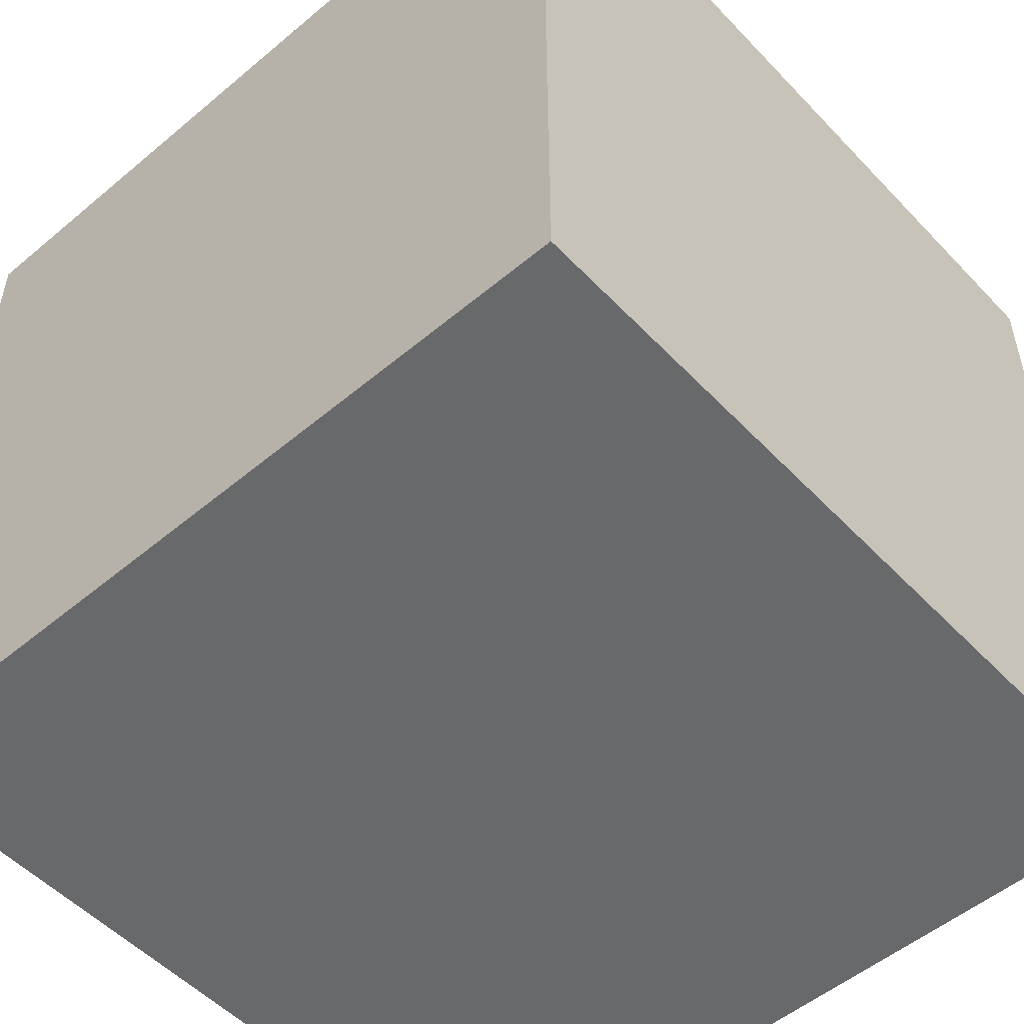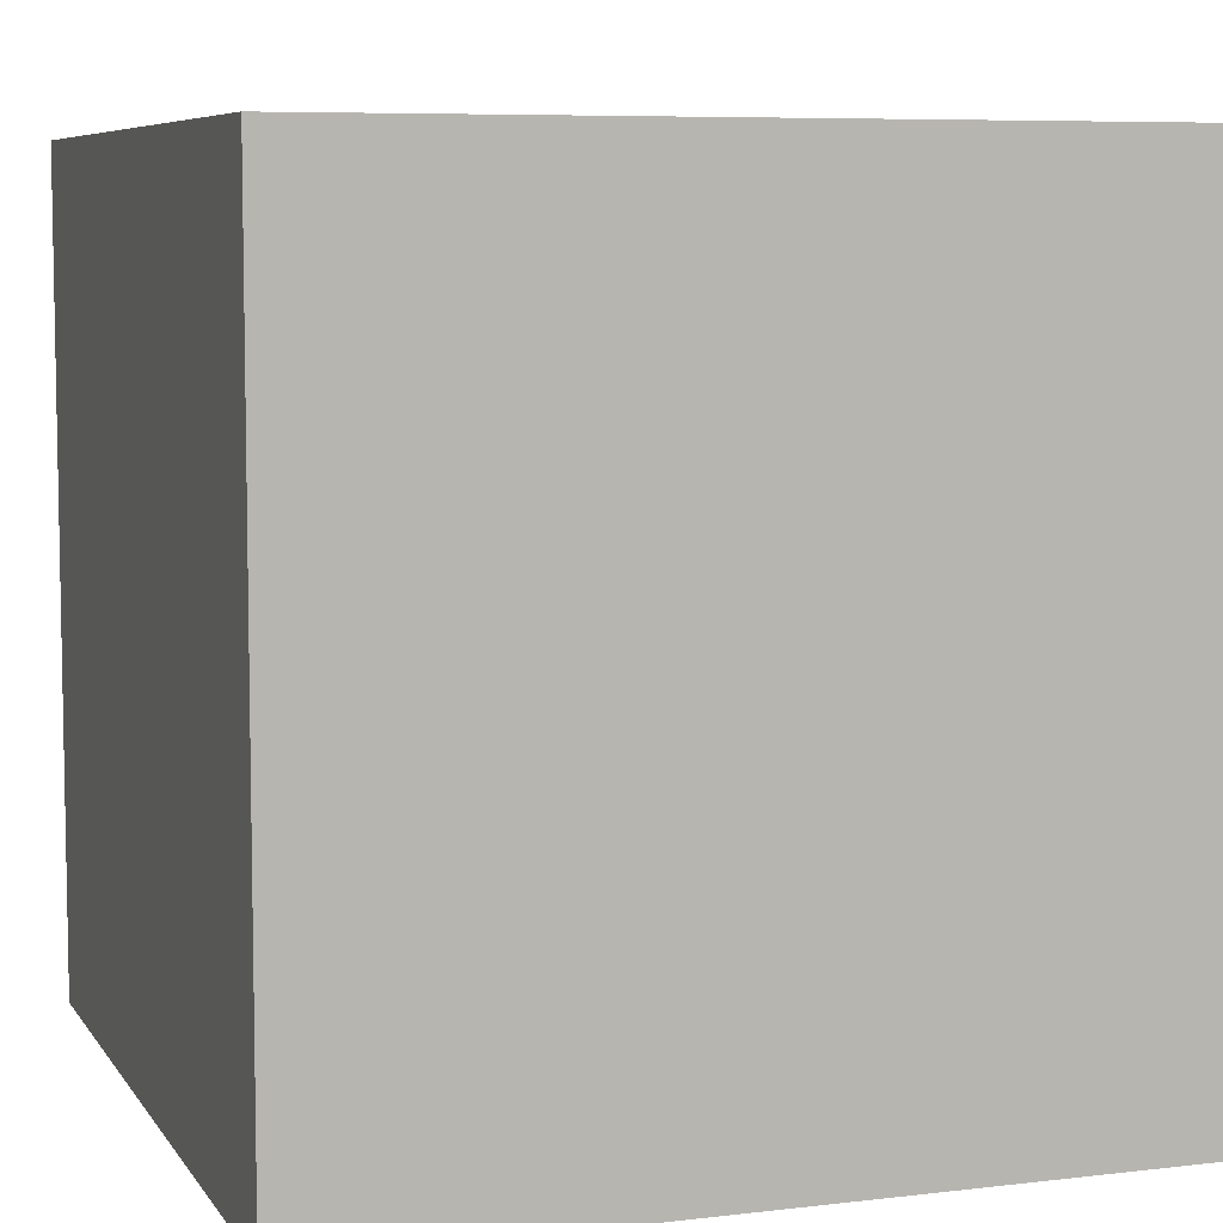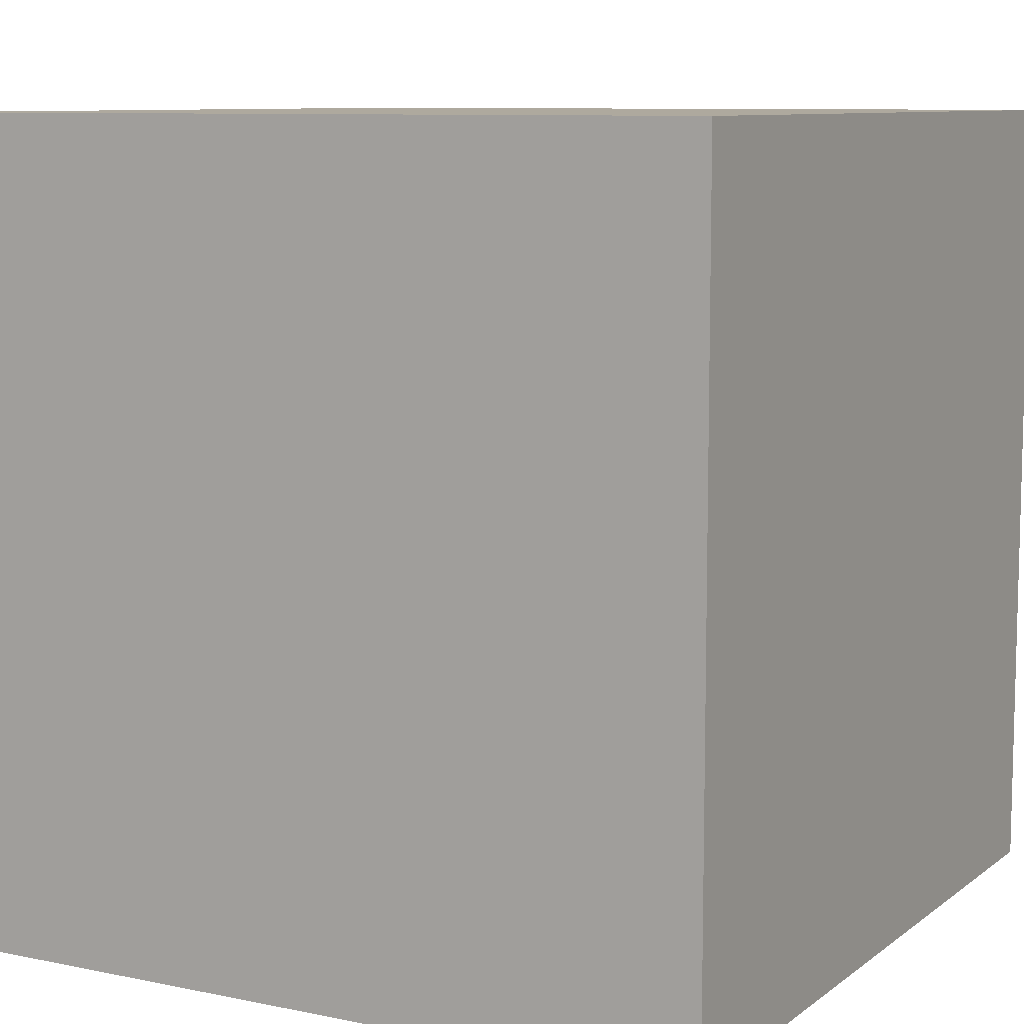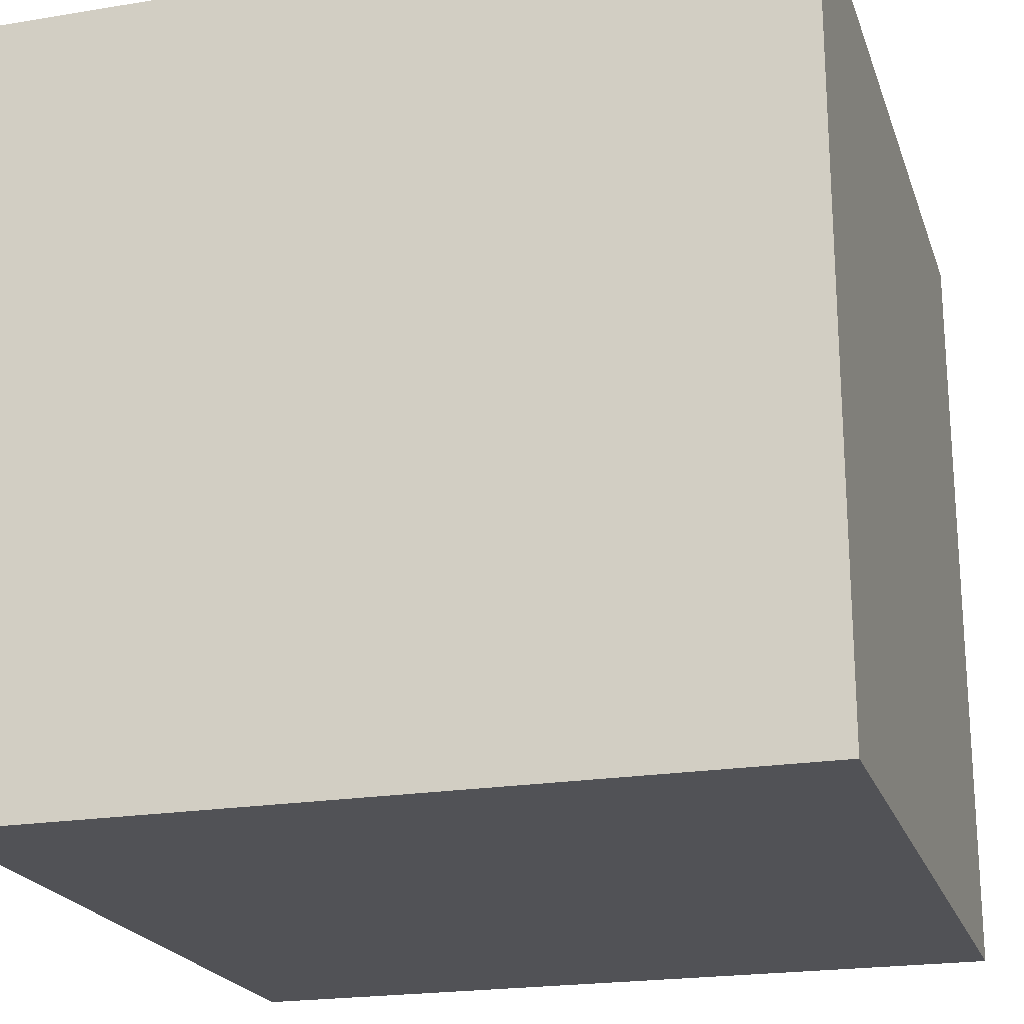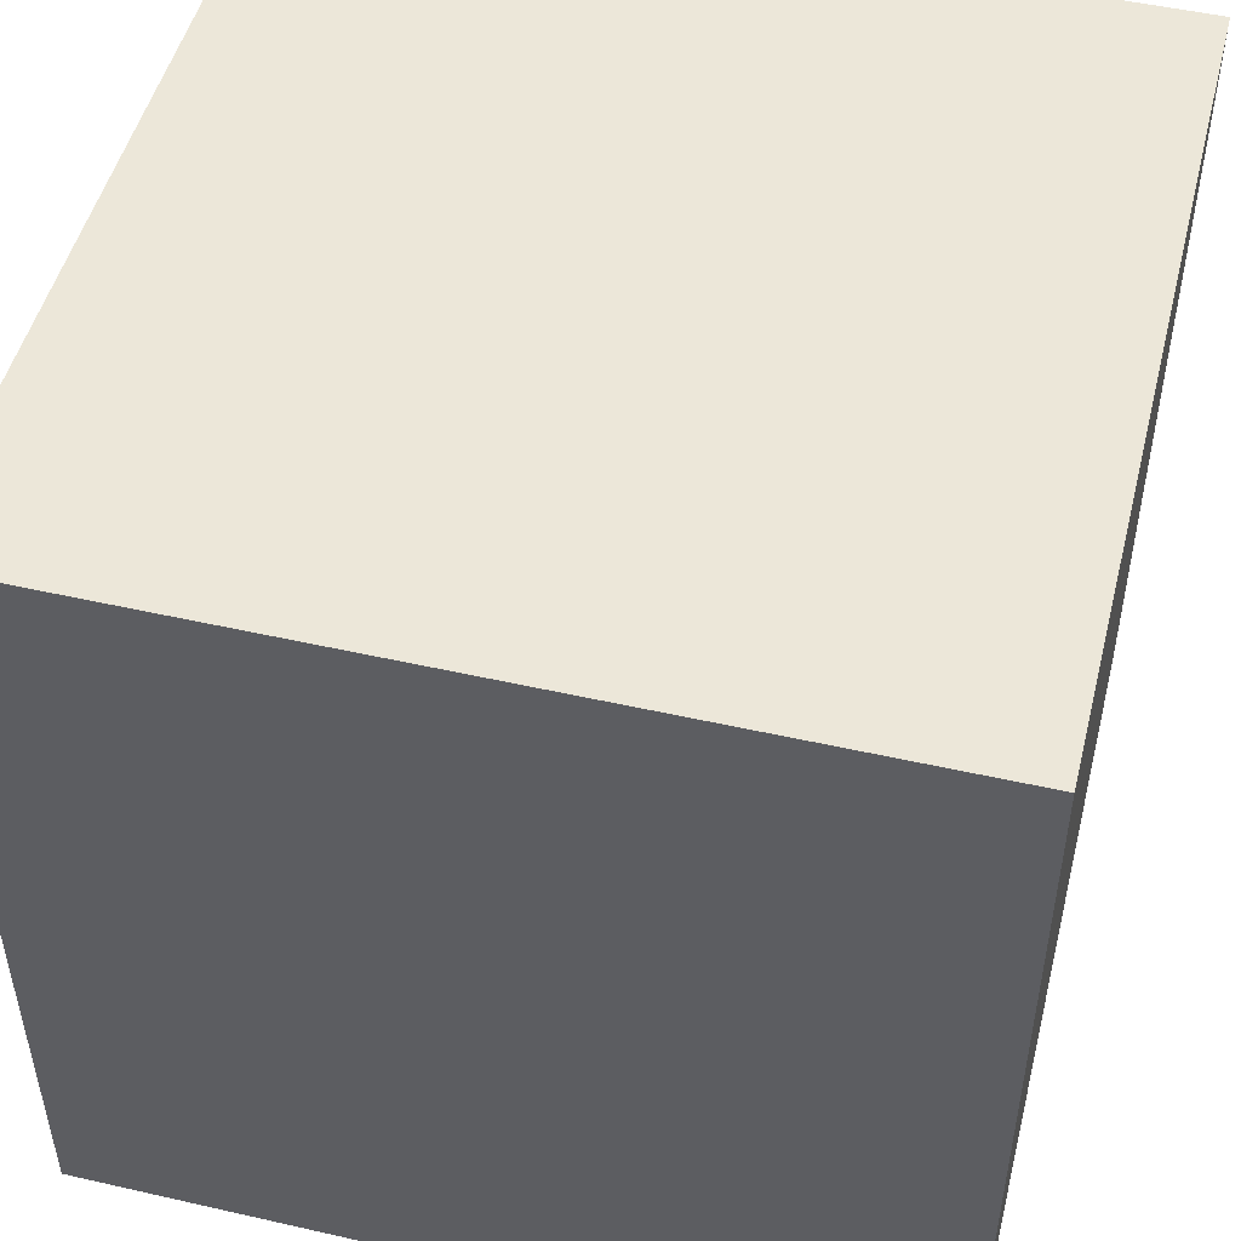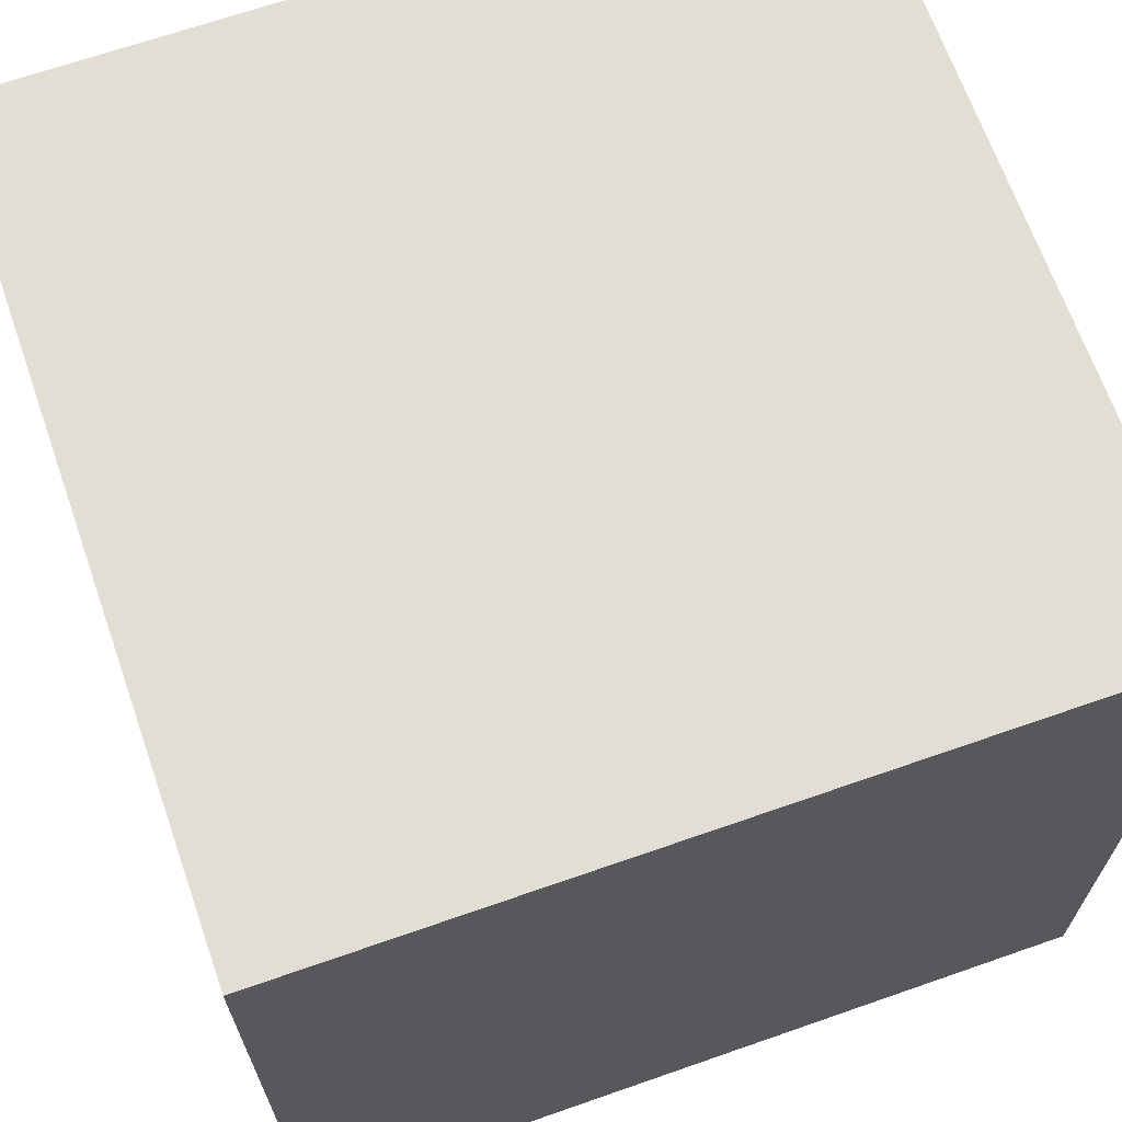
<metadata>
{"format":"obj","ext":"obj","renderer":"f3d","projection":"perspective","resolution":1024,"background":"white","views":[{"elev":-52.6,"azim":42.0,"up":"+Y"},{"elev":7.0,"azim":-19.0,"up":"+Y"},{"elev":9.0,"azim":118.9,"up":"+Z"},{"elev":-21.3,"azim":16.4,"up":"+Z"},{"elev":49.6,"azim":-165.9,"up":"+Y"},{"elev":67.3,"azim":160.7,"up":"+Y"}]}
</metadata>
<code>
o
v 0 0.4 0
v 0 0.4 -0.3
v 0 0.5 0
v 0 0.5 -0.3
v 0 0.7 0
v 0 0.7 -0.3
v 0.3 0.4 0
v 0.3 0.4 -0.3
v 0.3 0.5 0
v 0.3 0.5 -0.3
v 0.3 0.7 0
v 0.3 0.7 -0.3
v 0 0.4 0
v 0 0.5 0
v 0 0.7 0
v 0.3 0.4 0
v 0.3 0.5 0
v 0.3 0.7 0
v 0 0.4 -0.3
v 0 0.5 -0.3
v 0 0.7 -0.3
v 0.3 0.4 -0.3
v 0.3 0.5 -0.3
v 0.3 0.7 -0.3
v 0 0.4 0
v 0.3 0.4 0
v 0 0.4 -0.3
v 0.3 0.4 -0.3
v 0 0.7 0
v 0.3 0.7 0
v 0 0.7 -0.3
v 0.3 0.7 -0.3
f 3 2 1
f 4 2 3
f 5 4 3
f 6 4 5
f 7 8 9
f 9 8 10
f 9 10 11
f 11 10 12
f 16 14 13
f 17 15 14
f 17 14 16
f 18 15 17
f 19 20 22
f 20 21 23
f 22 20 23
f 23 21 24
f 27 26 25
f 28 26 27
f 29 30 31
f 31 30 32

</code>
